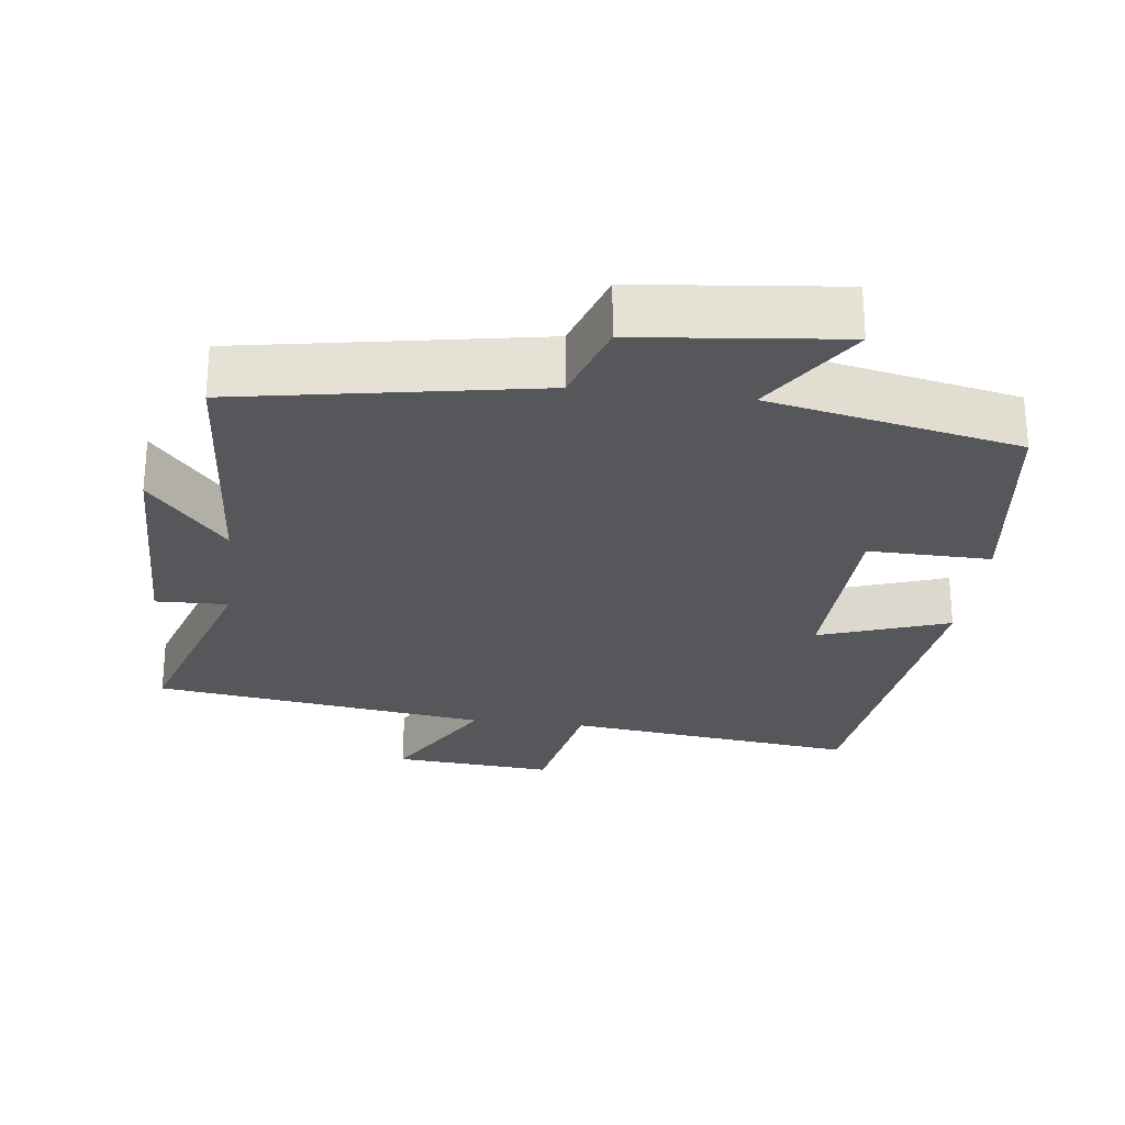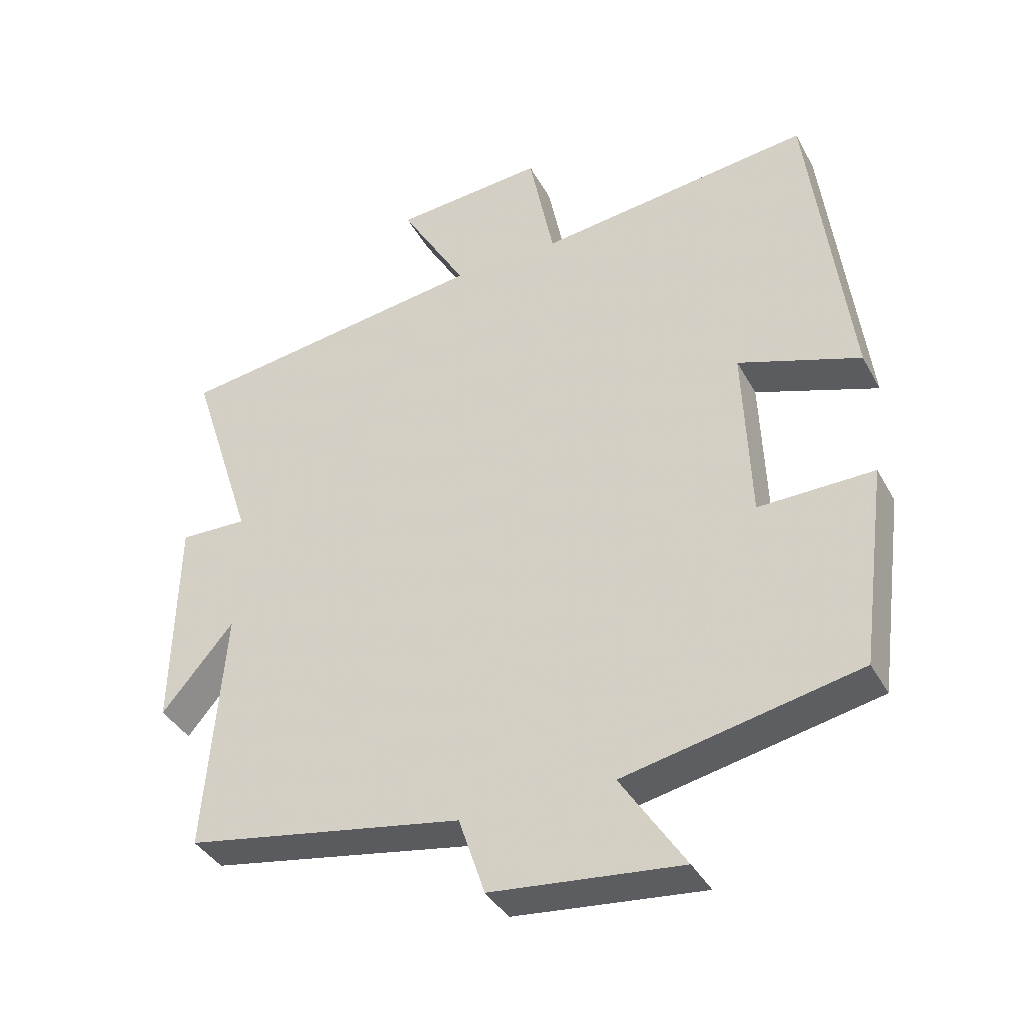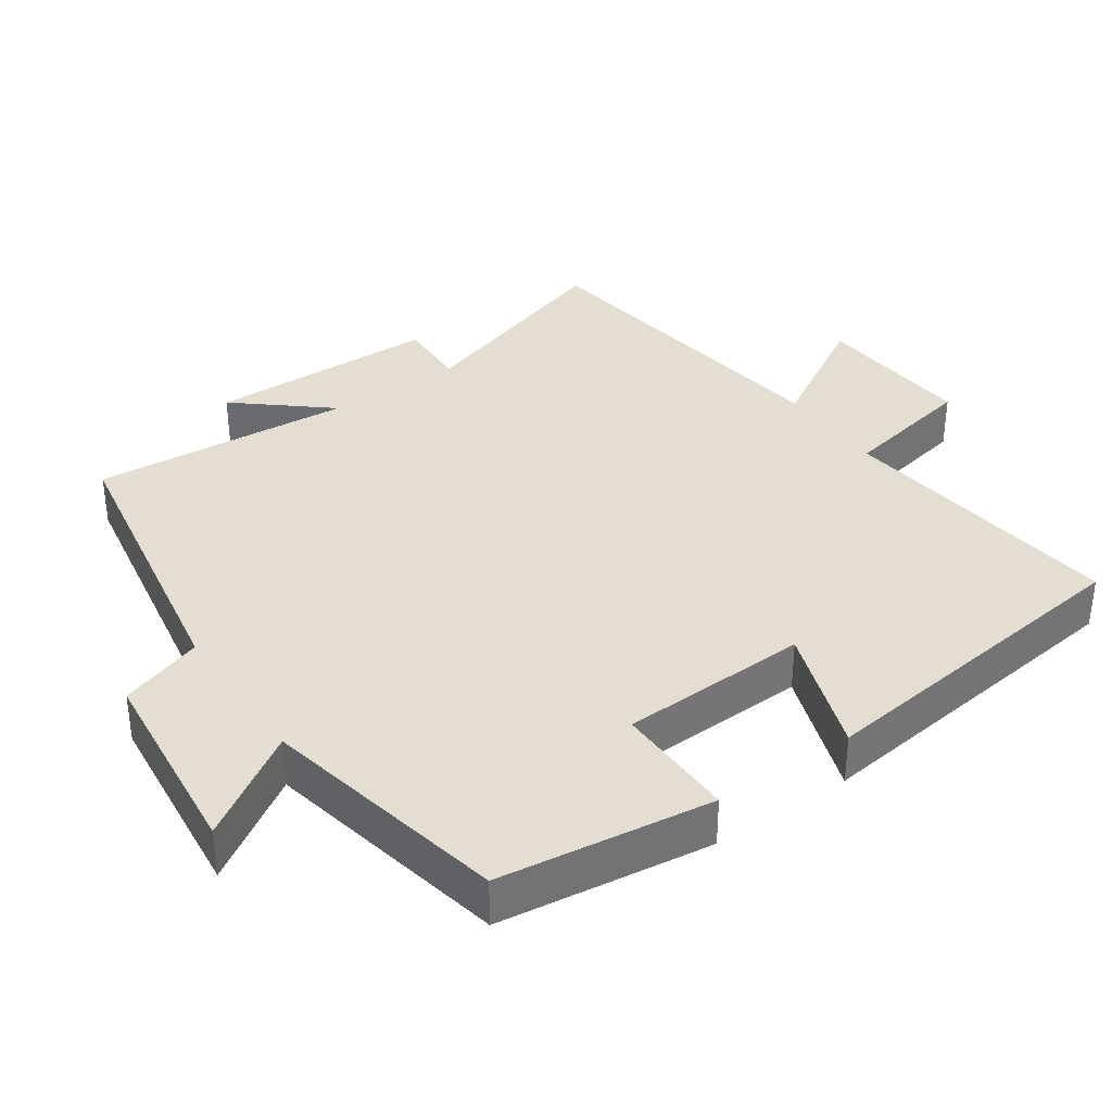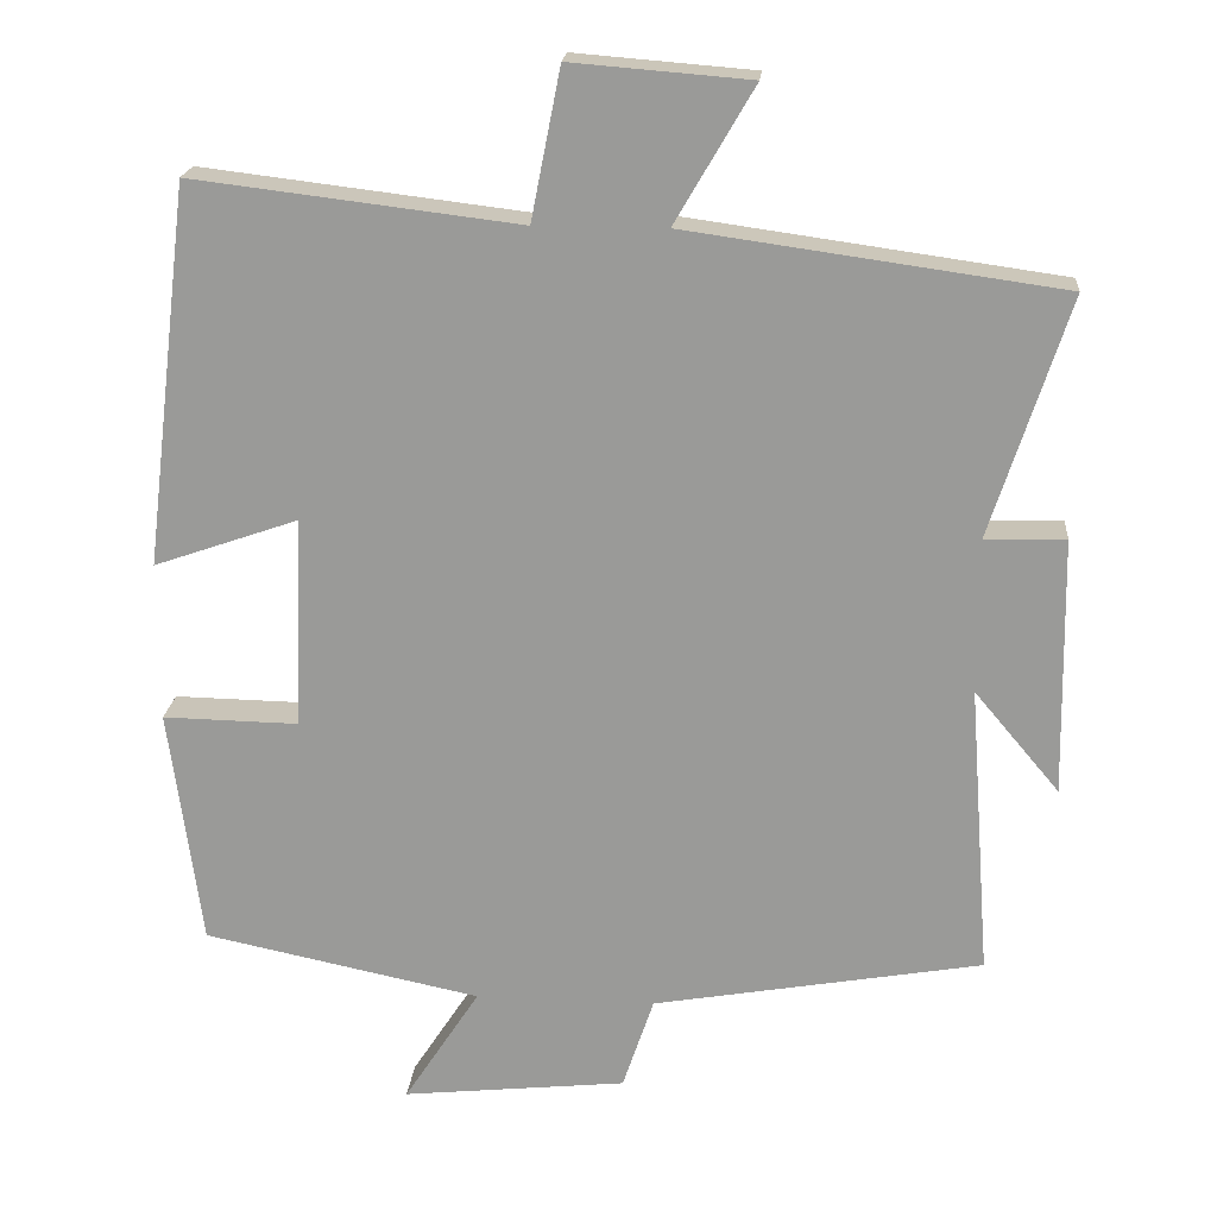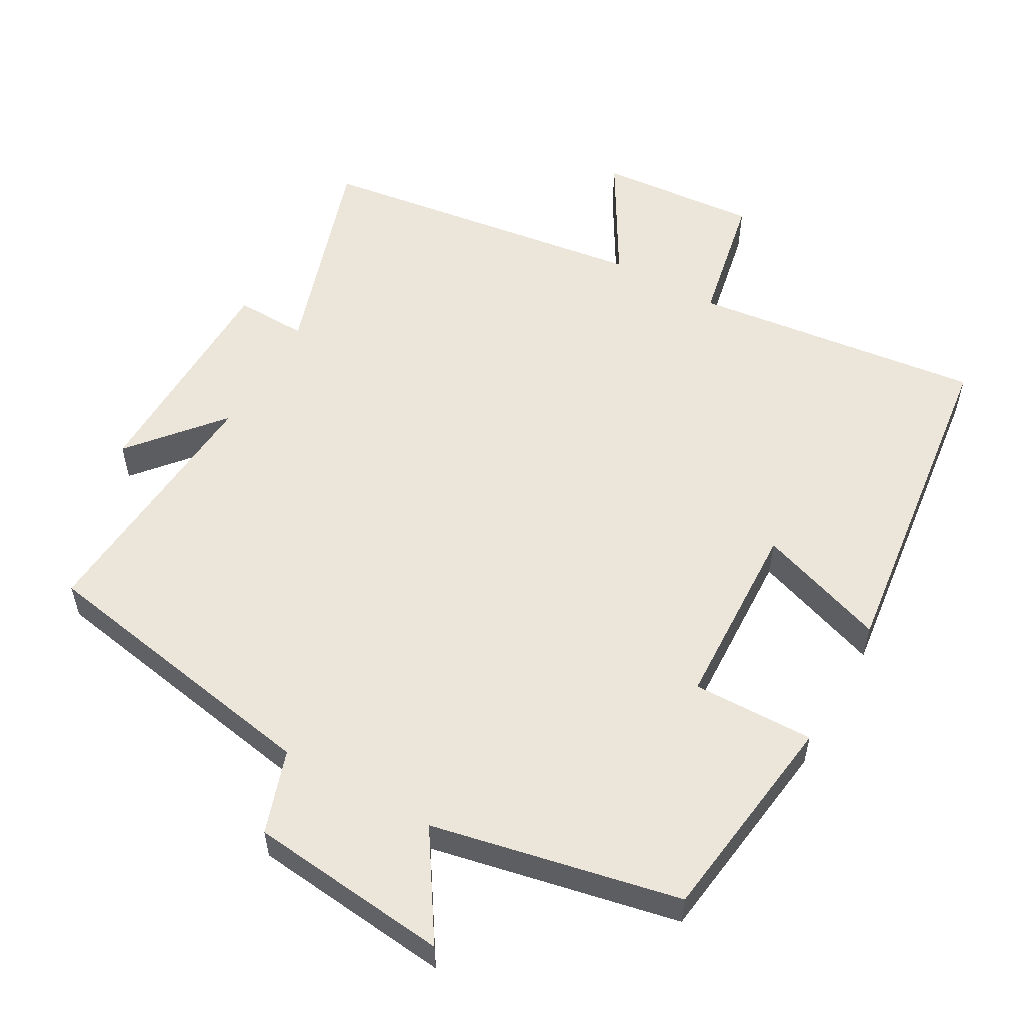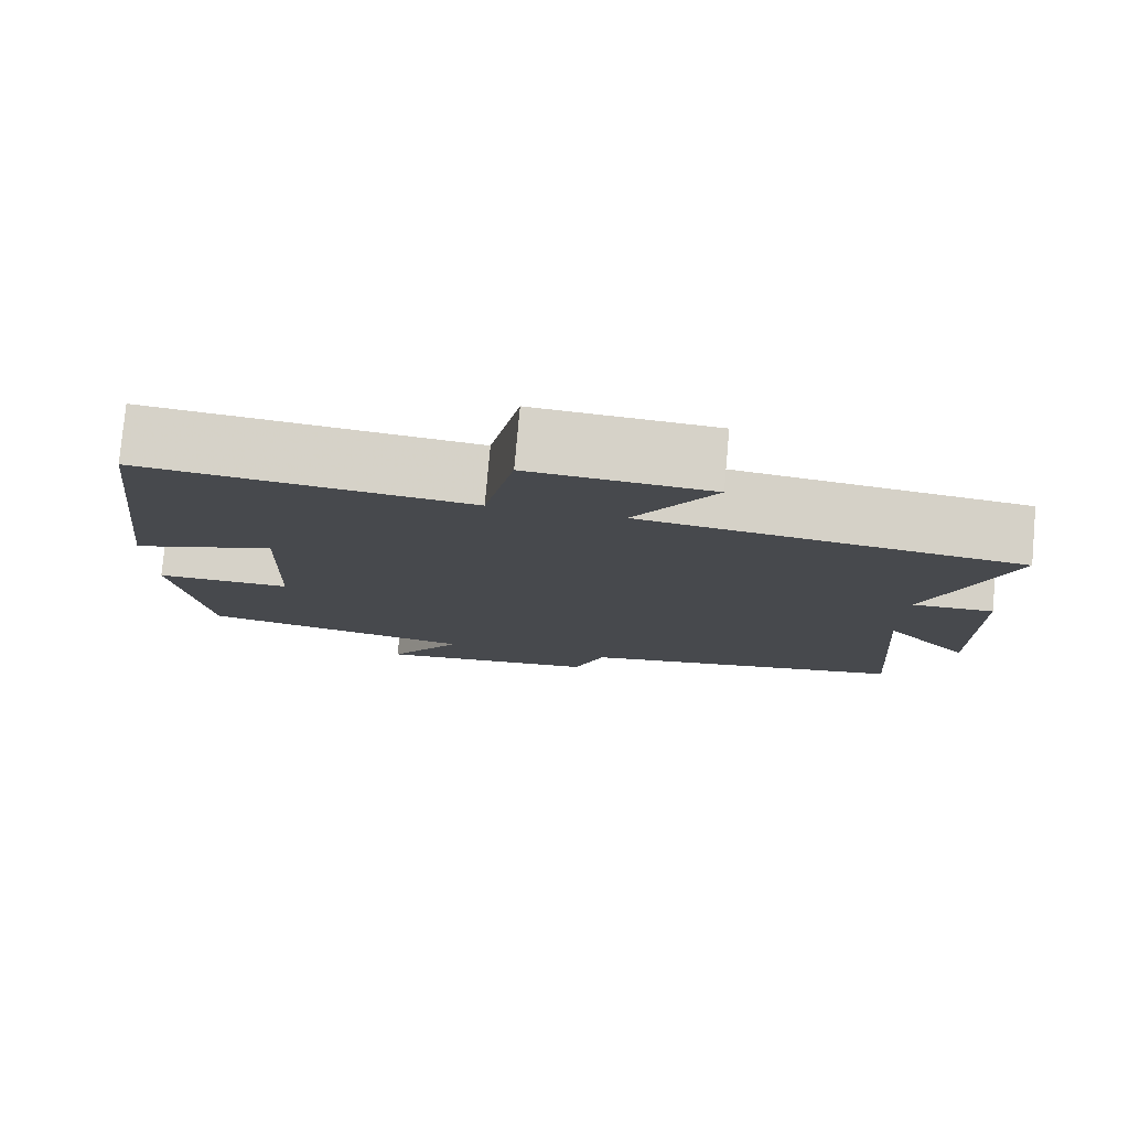
<metadata>
{"format":"obj","ext":"obj","renderer":"f3d","projection":"perspective","resolution":1024,"background":"white","views":[{"elev":-26.5,"azim":173.0,"up":"+Y"},{"elev":-38.6,"azim":-153.9,"up":"+Z"},{"elev":36.0,"azim":-124.7,"up":"+Y"},{"elev":20.0,"azim":4.9,"up":"+Z"},{"elev":55.4,"azim":-150.6,"up":"+Y"},{"elev":78.8,"azim":5.1,"up":"+Z"}]}
</metadata>
<code>
v 0.528 0.07 -0.427
v 0.114 0.07 -0.5
v 0.075 0.07 -0.617
v -0.207 0.07 -0.647
v -0.112 0.07 -0.5
v -0.46 0.07 -0.428
v -0.5 0.07 -0.128
v -0.329 0.07 -0.131
v -0.319 0.07 0.135
v -0.5 0.07 0.072
v -0.442 0.07 0.549
v -0.034 0.07 0.5
v 0.003 0.07 0.688
v 0.227 0.07 0.67
v 0.128 0.07 0.5
v 0.597 0.07 0.435
v 0.5 0.07 0.134
v 0.601 0.07 0.137
v 0.607 0.07 -0.187
v 0.5 0.07 -0.06
v 0.528 0 -0.427
v 0.114 0 -0.5
v 0.075 0 -0.617
v -0.207 0 -0.647
v -0.112 0 -0.5
v -0.46 0 -0.428
v -0.5 0 -0.128
v -0.329 0 -0.131
v -0.319 0 0.135
v -0.5 0 0.072
v -0.442 0 0.549
v -0.034 0 0.5
v 0.003 0 0.688
v 0.227 0 0.67
v 0.128 0 0.5
v 0.597 0 0.435
v 0.5 0 0.134
v 0.601 0 0.137
v 0.607 0 -0.187
v 0.5 0 -0.06
f 17 18 19 20
f 15 16 17
f 15 17 20
f 12 13 14 15
f 20 1 2
f 15 20 2
f 12 15 2
f 9 10 11 12
f 12 2 3
f 9 12 3
f 8 9 3
f 5 6 7 8
f 3 4 5
f 3 5 8
f 40 39 38 37
f 37 36 35
f 40 37 35
f 35 34 33 32
f 22 21 40
f 22 40 35
f 22 35 32
f 32 31 30 29
f 23 22 32
f 23 32 29
f 23 29 28
f 28 27 26 25
f 25 24 23
f 28 25 23
f 1 21 22 2
f 2 22 23 3
f 3 23 24 4
f 4 24 25 5
f 5 25 26 6
f 6 26 27 7
f 7 27 28 8
f 8 28 29 9
f 9 29 30 10
f 10 30 31 11
f 11 31 32 12
f 12 32 33 13
f 13 33 34 14
f 14 34 35 15
f 15 35 36 16
f 16 36 37 17
f 17 37 38 18
f 18 38 39 19
f 19 39 40 20
f 20 40 21 1

</code>
